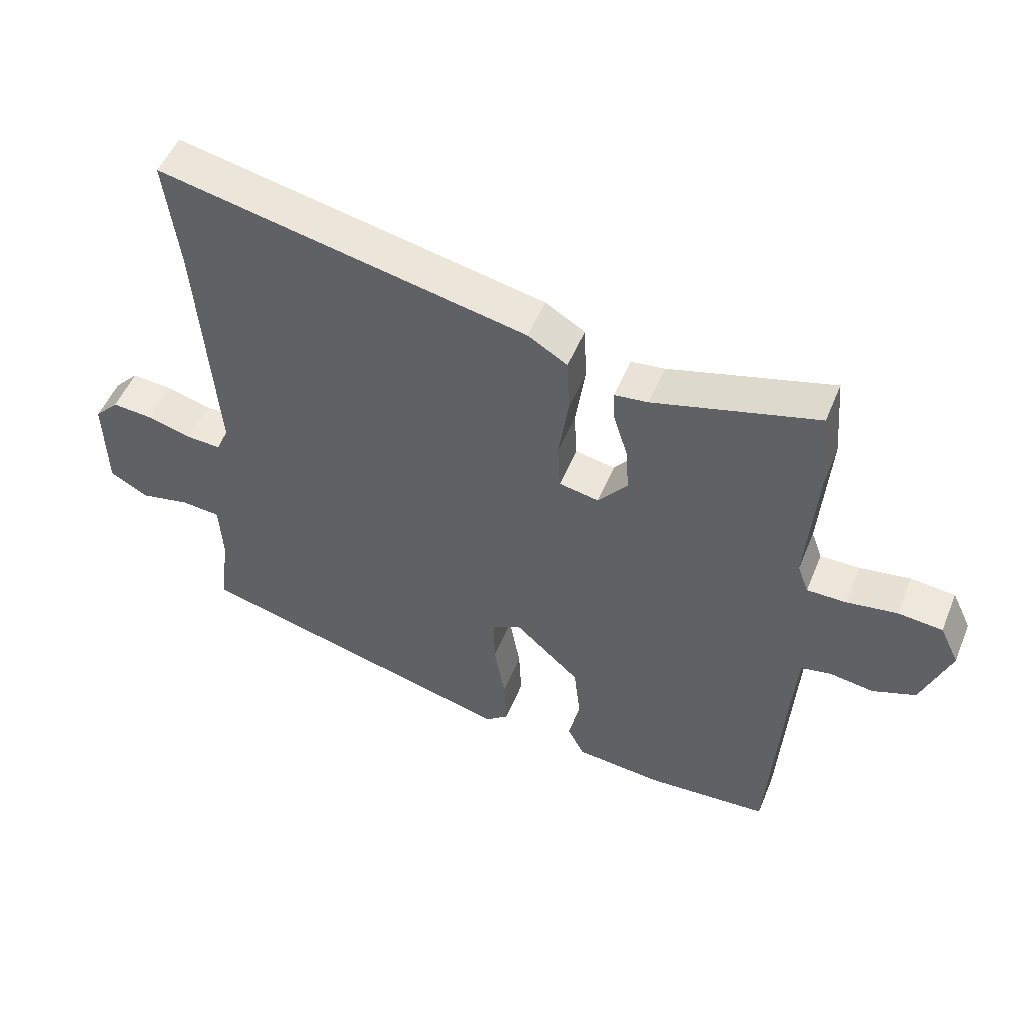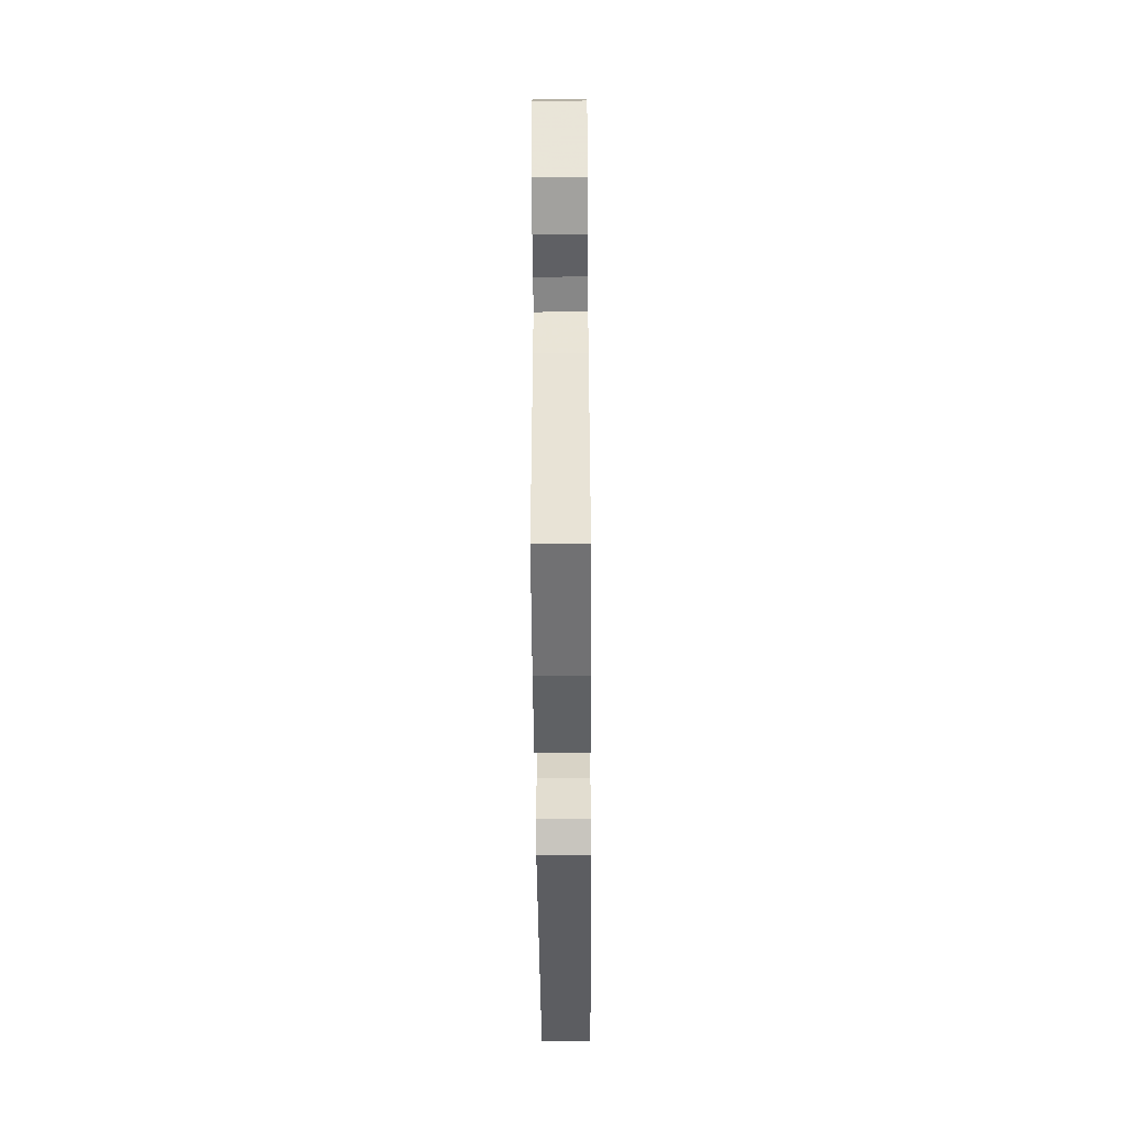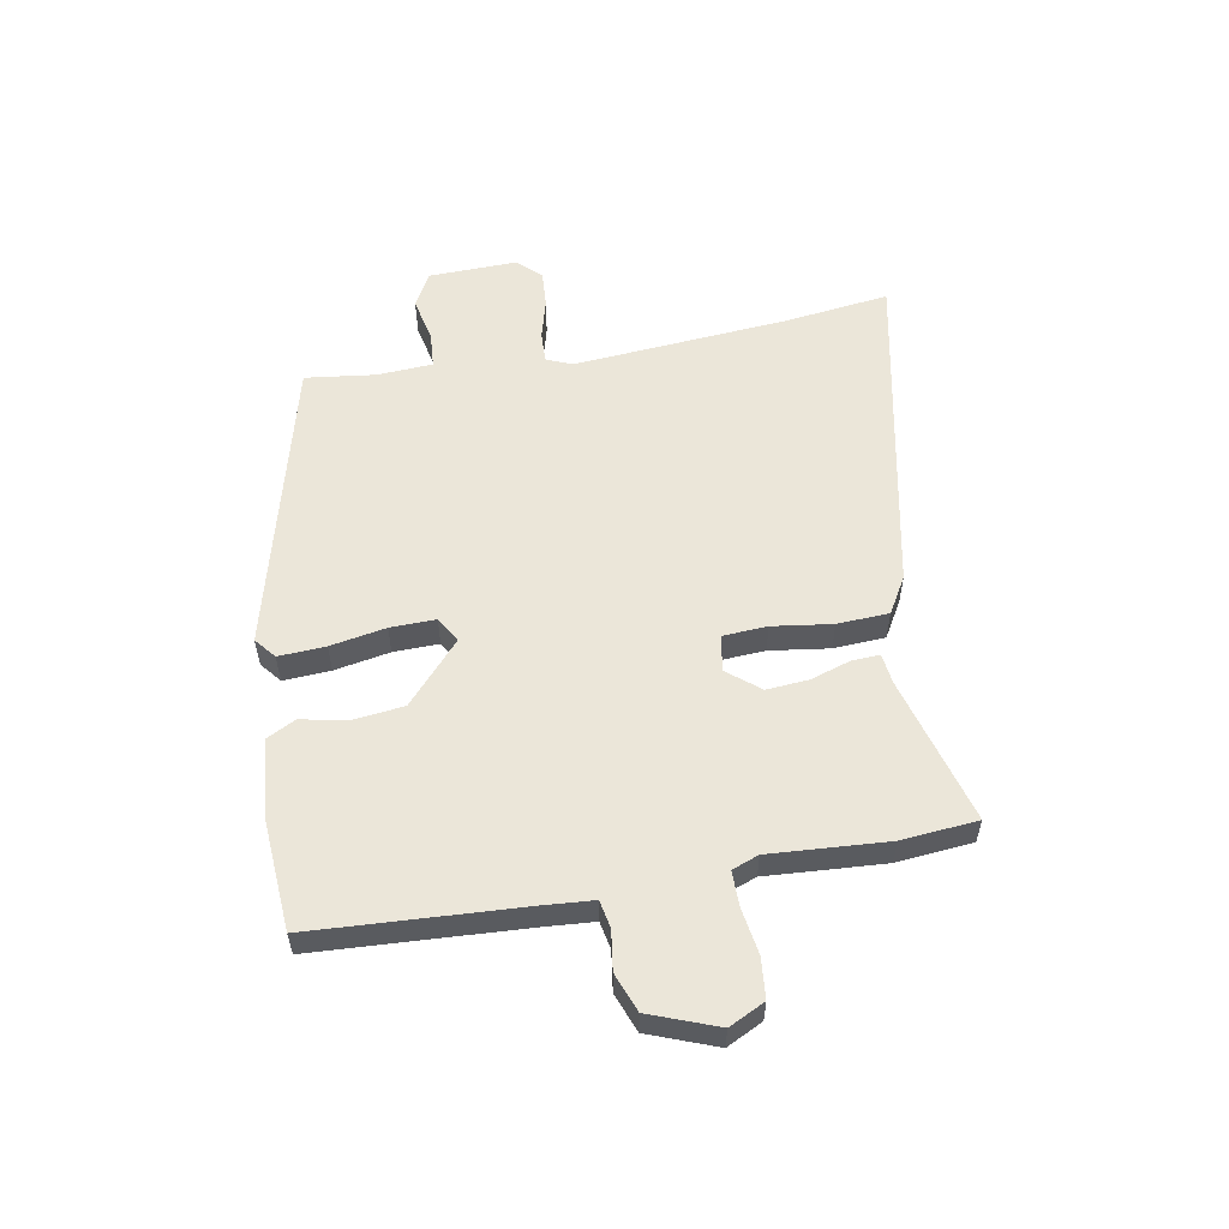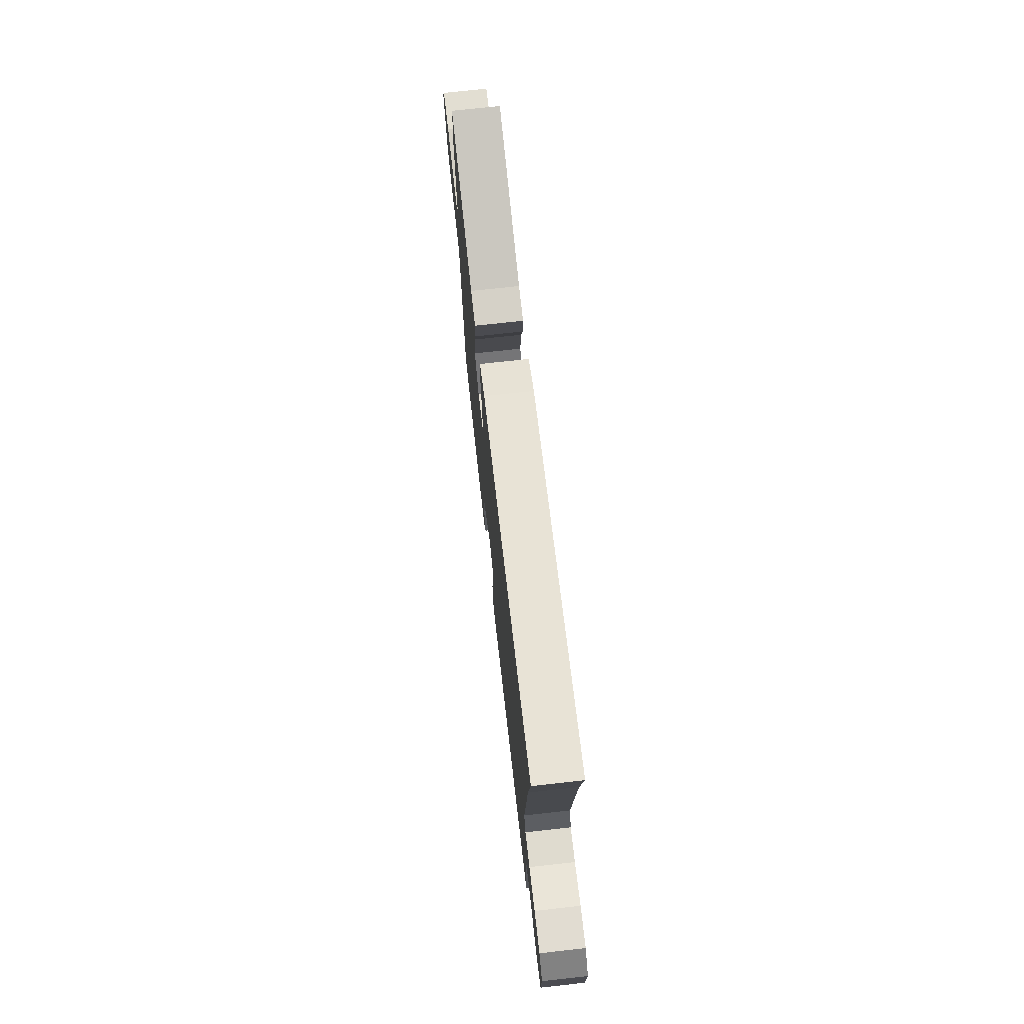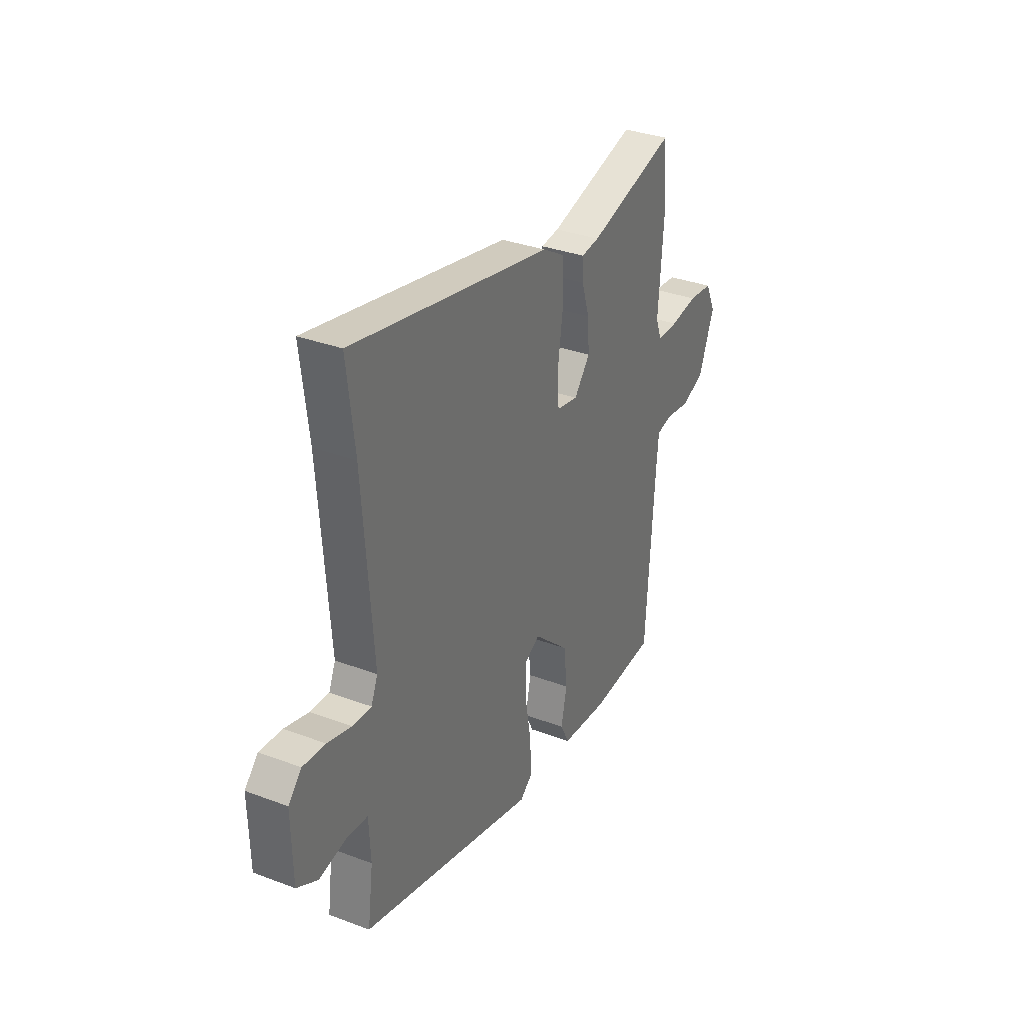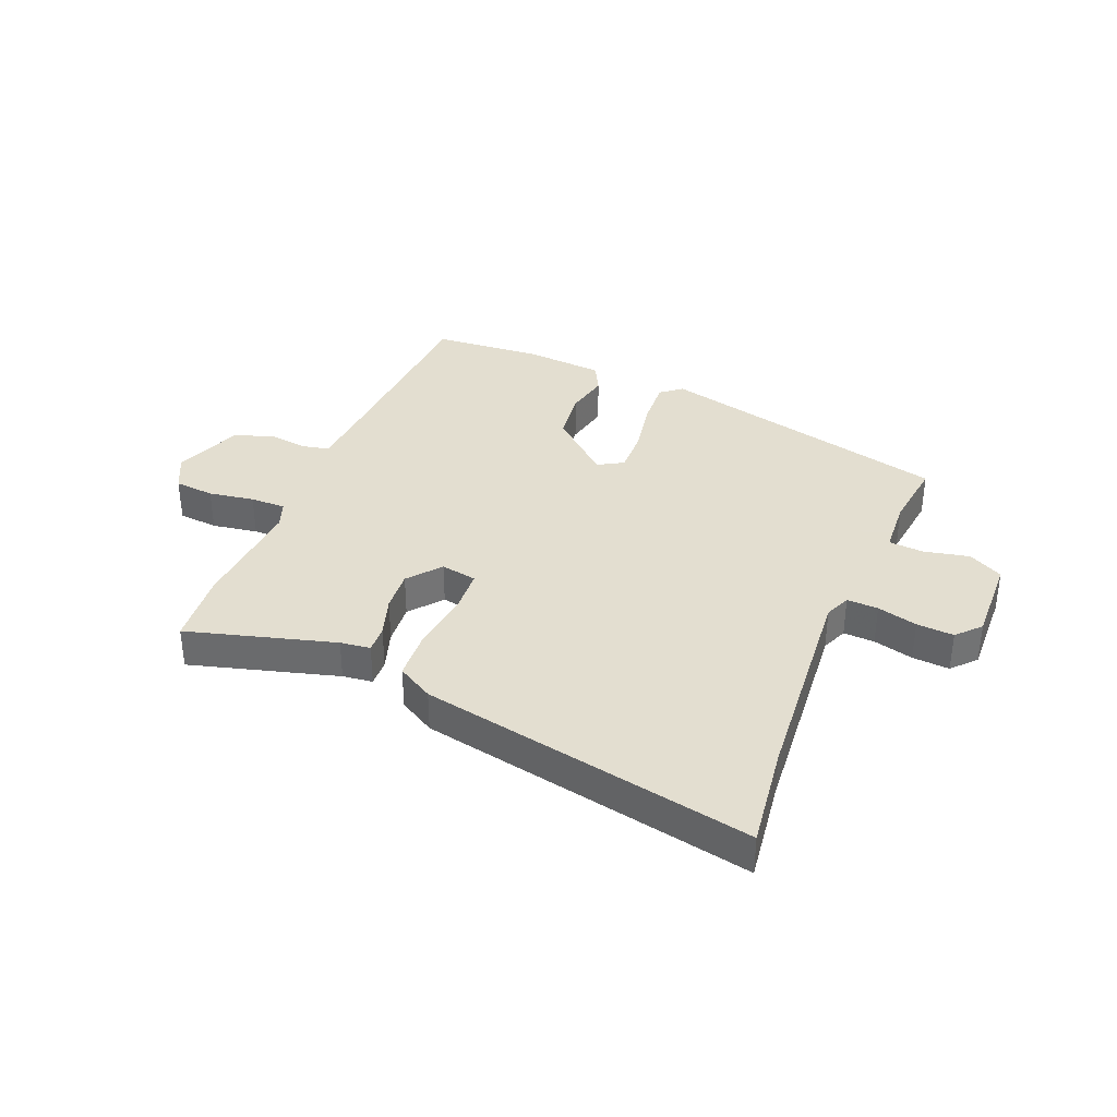
<metadata>
{"format":"obj","ext":"obj","renderer":"f3d","projection":"perspective","resolution":1024,"background":"white","views":[{"elev":51.0,"azim":-158.1,"up":"+Z"},{"elev":-51.7,"azim":-89.6,"up":"+Z"},{"elev":56.3,"azim":-100.6,"up":"+Y"},{"elev":73.4,"azim":83.7,"up":"+Z"},{"elev":33.5,"azim":117.2,"up":"+Z"},{"elev":35.9,"azim":21.8,"up":"+Y"}]}
</metadata>
<code>
v -0.509 0.07 0.393
v -0.498 0.07 0.524
v -0.243 0.07 0.455
v -0.191 0.07 0.449
v -0.193 0.07 0.401
v -0.215 0.07 0.331
v -0.22 0.07 0.259
v -0.174 0.07 0.203
v -0.112 0.07 0.215
v -0.108 0.07 0.291
v -0.123 0.07 0.394
v -0.119 0.07 0.483
v -0.057 0.07 0.52
v 0.517 0.07 0.639
v 0.495 0.07 0.459
v 0.467 0.07 0.085
v 0.486 0.07 0.04
v 0.54 0.07 0.043
v 0.609 0.07 0.062
v 0.673 0.07 0.067
v 0.711 0.07 0.027
v 0.708 0.07 -0.125
v 0.649 0.07 -0.158
v 0.571 0.07 -0.142
v 0.51 0.07 -0.147
v 0.505 0.07 -0.243
v 0.521 0.07 -0.364
v 0.013 0.07 -0.496
v -0.023 0.07 -0.467
v -0.019 0.07 -0.386
v -0.002 0.07 -0.29
v -0.001 0.07 -0.212
v -0.045 0.07 -0.187
v -0.148 0.07 -0.28
v -0.158 0.07 -0.37
v -0.141 0.07 -0.447
v -0.167 0.07 -0.498
v -0.303 0.07 -0.511
v -0.493 0.07 -0.499
v -0.516 0.07 -0.138
v -0.523 0.07 -0.053
v -0.57 0.07 -0.044
v -0.638 0.07 -0.054
v -0.705 0.07 -0.029
v -0.75 0.07 0.087
v -0.72 0.07 0.149
v -0.651 0.07 0.156
v -0.572 0.07 0.144
v -0.511 0.07 0.144
v -0.494 0.07 0.19
v -0.509 0 0.393
v -0.498 0 0.524
v -0.243 0 0.455
v -0.191 0 0.449
v -0.193 0 0.401
v -0.215 0 0.331
v -0.22 0 0.259
v -0.174 0 0.203
v -0.112 0 0.215
v -0.108 0 0.291
v -0.123 0 0.394
v -0.119 0 0.483
v -0.057 0 0.52
v 0.517 0 0.639
v 0.495 0 0.459
v 0.467 0 0.085
v 0.486 0 0.04
v 0.54 0 0.043
v 0.609 0 0.062
v 0.673 0 0.067
v 0.711 0 0.027
v 0.708 0 -0.125
v 0.649 0 -0.158
v 0.571 0 -0.142
v 0.51 0 -0.147
v 0.505 0 -0.243
v 0.521 0 -0.364
v 0.013 0 -0.496
v -0.023 0 -0.467
v -0.019 0 -0.386
v -0.002 0 -0.29
v -0.001 0 -0.212
v -0.045 0 -0.187
v -0.148 0 -0.28
v -0.158 0 -0.37
v -0.141 0 -0.447
v -0.167 0 -0.498
v -0.303 0 -0.511
v -0.493 0 -0.499
v -0.516 0 -0.138
v -0.523 0 -0.053
v -0.57 0 -0.044
v -0.638 0 -0.054
v -0.705 0 -0.029
v -0.75 0 0.087
v -0.72 0 0.149
v -0.651 0 0.156
v -0.572 0 0.144
v -0.511 0 0.144
v -0.494 0 0.19
f 46 47 48
f 45 46 48
f 44 45 48
f 43 44 48
f 42 43 48
f 41 42 48 49
f 40 41 49 50
f 39 40 50
f 38 39 50
f 37 38 50
f 36 37 50
f 35 36 50
f 29 30 31
f 28 29 31
f 27 28 31
f 26 27 31
f 25 26 31 32
f 22 23 24
f 21 22 24
f 20 21 24
f 19 20 24
f 18 19 24
f 17 18 24 25
f 25 32 33
f 17 25 33
f 16 17 33
f 13 14 15
f 12 13 15
f 11 12 15
f 10 11 15
f 15 16 33
f 10 15 33
f 9 10 33
f 3 4 5 6
f 3 6 7
f 2 3 7
f 2 7 8
f 1 2 8
f 50 1 8
f 35 50 8
f 34 35 8
f 8 9 33 34
f 98 97 96
f 98 96 95
f 98 95 94
f 98 94 93
f 98 93 92
f 99 98 92 91
f 100 99 91 90
f 100 90 89
f 100 89 88
f 100 88 87
f 100 87 86
f 100 86 85
f 81 80 79
f 81 79 78
f 81 78 77
f 81 77 76
f 82 81 76 75
f 74 73 72
f 74 72 71
f 74 71 70
f 74 70 69
f 74 69 68
f 75 74 68 67
f 83 82 75
f 83 75 67
f 83 67 66
f 65 64 63
f 65 63 62
f 65 62 61
f 65 61 60
f 83 66 65
f 83 65 60
f 83 60 59
f 56 55 54 53
f 57 56 53
f 57 53 52
f 58 57 52
f 58 52 51
f 58 51 100
f 58 100 85
f 58 85 84
f 84 83 59 58
f 1 51 52 2
f 2 52 53 3
f 3 53 54 4
f 4 54 55 5
f 5 55 56 6
f 6 56 57 7
f 7 57 58 8
f 8 58 59 9
f 9 59 60 10
f 10 60 61 11
f 11 61 62 12
f 12 62 63 13
f 13 63 64 14
f 14 64 65 15
f 15 65 66 16
f 16 66 67 17
f 17 67 68 18
f 18 68 69 19
f 19 69 70 20
f 20 70 71 21
f 21 71 72 22
f 22 72 73 23
f 23 73 74 24
f 24 74 75 25
f 25 75 76 26
f 26 76 77 27
f 27 77 78 28
f 28 78 79 29
f 29 79 80 30
f 30 80 81 31
f 31 81 82 32
f 32 82 83 33
f 33 83 84 34
f 34 84 85 35
f 35 85 86 36
f 36 86 87 37
f 37 87 88 38
f 38 88 89 39
f 39 89 90 40
f 40 90 91 41
f 41 91 92 42
f 42 92 93 43
f 43 93 94 44
f 44 94 95 45
f 45 95 96 46
f 46 96 97 47
f 47 97 98 48
f 48 98 99 49
f 49 99 100 50
f 50 100 51 1

</code>
